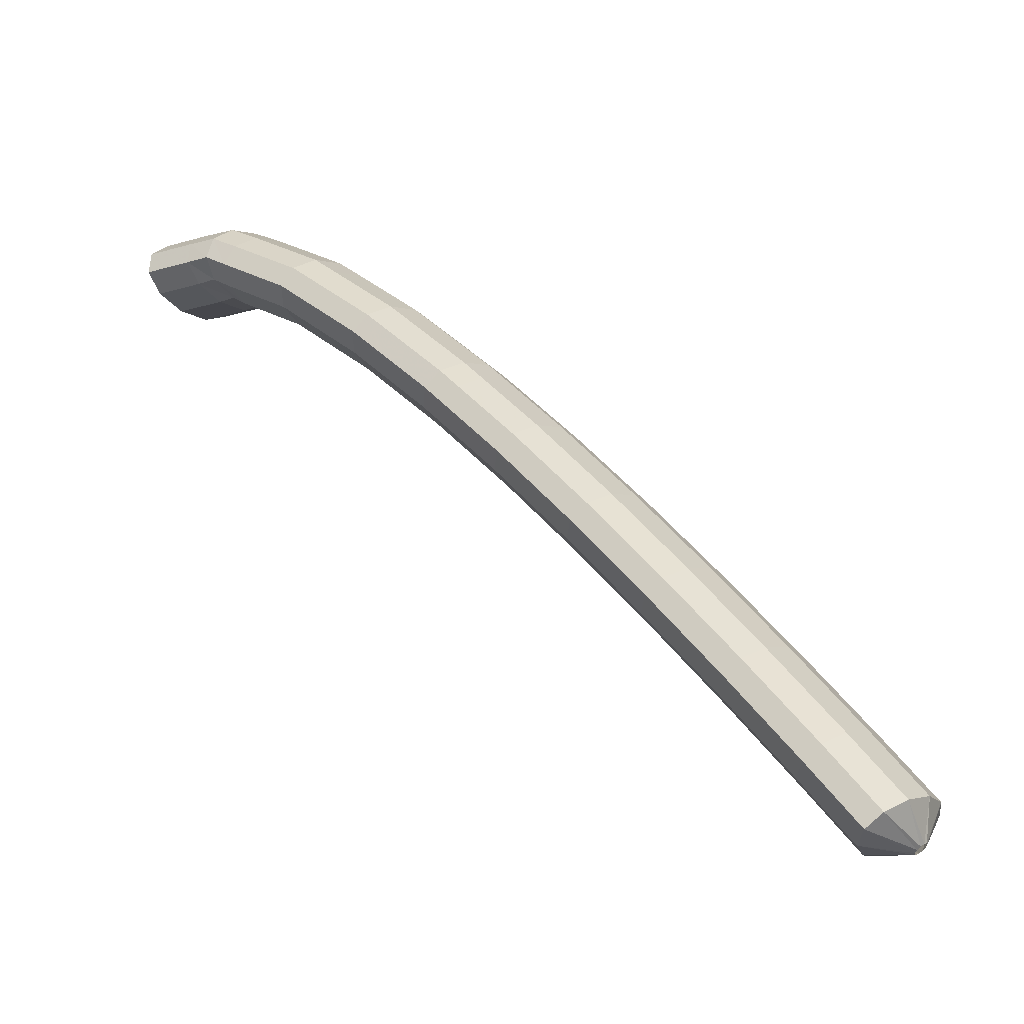
<metadata>
{"format":"obj","ext":"obj","renderer":"f3d","projection":"perspective","resolution":1024,"background":"white","views":[{"elev":26.1,"azim":-87.0,"up":"+Z"}]}
</metadata>
<code>
g tube1
v 148.3 143.8 178.7
v 148.1 143.9 178.7
v 147.8 144 178.7
v 147.6 144 178.5
v 147.5 143.9 178.2
v 147.6 143.8 178
v 147.8 143.6 177.8
v 148.1 143.5 177.8
v 148.3 143.5 178
v 148.5 143.6 178.2
v 148.5 143.7 178.5
v 148.3 143.8 178.7
v 149 142.5 180.8
v 146.8 143.7 181.9
v 144.8 144.4 182
v 143.6 144.5 181
v 143.7 143.8 179.4
v 145 142.7 177.7
v 147.1 141.4 176.2
v 149.3 140.3 175.7
v 150.9 139.9 176.1
v 151.4 140.2 177.4
v 150.7 141.2 179.2
v 149 142.5 180.8
v 148.4 141 181.4
v 146.2 142.2 182.5
v 144.2 142.9 182.5
v 143.1 143 181.6
v 143.2 142.3 180
v 144.5 141.2 178.3
v 146.5 139.9 176.8
v 148.7 138.8 176.3
v 150.3 138.4 176.7
v 150.9 138.7 178
v 150.2 139.7 179.8
v 148.4 141 181.4
v 147.9 139.5 182
v 145.7 140.7 183.1
v 143.7 141.4 183.1
v 142.5 141.5 182.2
v 142.6 140.8 180.6
v 143.9 139.7 178.8
v 146 138.4 177.4
v 148.2 137.3 176.9
v 149.8 136.9 177.3
v 150.3 137.2 178.6
v 149.6 138.2 180.4
v 147.9 139.5 182
v 147.1 137.4 182.8
v 144.9 138.7 183.8
v 143 139.7 183.8
v 142 140.1 182.8
v 142.2 139.7 181.1
v 143.6 138.7 179.3
v 145.7 137.4 177.9
v 147.8 136.2 177.4
v 149.3 135.5 177.9
v 149.7 135.5 179.3
v 148.9 136.2 181.1
v 147.1 137.4 182.8
v 145.8 135.4 182.7
v 143.7 136.8 183.7
v 141.9 138 183.7
v 141.1 138.7 182.7
v 141.5 138.6 181
v 142.9 137.7 179.1
v 145 136.4 177.7
v 147 135.1 177.2
v 148.3 134.1 177.7
v 148.6 133.8 179.1
v 147.6 134.3 181
v 145.8 135.4 182.7
v 144.8 134 182.6
v 142.7 135.4 183.6
v 140.9 136.6 183.6
v 140.1 137.2 182.6
v 140.5 137.1 180.9
v 141.9 136.3 179
v 144 135 177.6
v 146 133.6 177.1
v 147.3 132.7 177.6
v 147.6 132.4 179
v 146.6 132.9 180.9
v 144.8 134 182.6
v 143.8 132.6 182.4
v 141.7 133.9 183.4
v 139.9 135.2 183.4
v 139.1 135.8 182.4
v 139.5 135.7 180.7
v 140.9 134.8 178.9
v 143 133.5 177.5
v 145 132.2 177
v 146.3 131.2 177.5
v 146.6 130.9 178.9
v 145.6 131.4 180.7
v 143.8 132.6 182.4
v 142.7 131 182.3
v 140.6 132.4 183.3
v 138.9 133.6 183.3
v 138.1 134.4 182.3
v 138.5 134.4 180.6
v 140 133.6 178.8
v 142.1 132.3 177.4
v 144.1 130.9 176.9
v 145.4 129.8 177.4
v 145.5 129.4 178.8
v 144.5 129.9 180.6
v 142.7 131 182.3
v 141.5 129.5 181.9
v 139.4 130.9 182.9
v 137.7 132.2 182.9
v 137 133.1 181.9
v 137.5 133.1 180.3
v 139 132.4 178.5
v 141.1 131.1 177.1
v 143.1 129.6 176.5
v 144.3 128.5 177
v 144.4 128 178.4
v 143.3 128.4 180.2
v 141.5 129.5 181.9
v 140.4 128.1 181.5
v 138.3 129.6 182.5
v 136.6 130.9 182.6
v 135.9 131.7 181.6
v 136.4 131.8 179.9
v 138 131 178.1
v 140 129.7 176.7
v 142 128.3 176.1
v 143.2 127.2 176.6
v 143.3 126.7 178
v 142.2 127.1 179.8
v 140.4 128.1 181.5
v 139.3 126.8 181.1
v 137.2 128.2 182.2
v 135.5 129.6 182.2
v 134.8 130.4 181.2
v 135.3 130.5 179.6
v 136.9 129.7 177.7
v 138.9 128.4 176.3
v 140.9 127 175.8
v 142.1 125.8 176.3
v 142.2 125.4 177.6
v 141.1 125.7 179.5
v 139.3 126.8 181.1
v 138.1 125.4 180.8
v 136 126.8 181.8
v 134.4 128.2 181.8
v 133.8 129.1 180.8
v 134.3 129.2 179.2
v 135.8 128.4 177.4
v 137.9 127.1 176
v 139.8 125.7 175.4
v 141 124.5 175.9
v 141.1 124 177.3
v 140 124.3 179.1
v 138.1 125.4 180.8
v 136.9 124 180.2
v 134.8 125.5 181.3
v 133.2 126.9 181.3
v 132.6 127.8 180.4
v 133.2 128 178.7
v 134.8 127.3 176.9
v 136.8 125.9 175.5
v 138.7 124.5 175
v 139.9 123.2 175.4
v 139.9 122.7 176.8
v 138.8 123 178.6
v 136.9 124 180.2
v 135.8 122.8 179.8
v 133.7 124.2 180.8
v 132.1 125.7 180.8
v 131.5 126.6 179.9
v 132.1 126.7 178.2
v 133.6 126 176.4
v 135.7 124.7 175
v 137.6 123.2 174.5
v 138.8 122 174.9
v 138.8 121.4 176.3
v 137.7 121.7 178.1
v 135.8 122.8 179.8
v 134.7 121.5 179.3
v 132.6 123 180.3
v 131 124.4 180.3
v 130.4 125.3 179.4
v 130.9 125.4 177.8
v 132.5 124.7 176
v 134.6 123.4 174.5
v 136.5 121.9 174
v 137.6 120.7 174.5
v 137.7 120.2 175.8
v 136.5 120.5 177.6
v 134.7 121.5 179.3
v 133.5 120.2 178.8
v 131.4 121.7 179.8
v 129.8 123.1 179.9
v 129.2 124 178.9
v 129.8 124.2 177.3
v 131.4 123.5 175.5
v 133.5 122.2 174.1
v 135.4 120.7 173.5
v 136.5 119.5 174
v 136.5 118.9 175.3
v 135.4 119.2 177.1
v 133.5 120.2 178.8
v 132.3 118.9 178.2
v 130.2 120.4 179.2
v 128.7 121.9 179.3
v 128.1 122.8 178.4
v 128.7 123 176.7
v 130.3 122.3 174.9
v 132.4 121 173.5
v 134.2 119.5 173
v 135.4 118.2 173.4
v 135.3 117.7 174.7
v 134.2 117.9 176.5
v 132.3 118.9 178.2
v 131.2 117.7 177.6
v 129.1 119.2 178.7
v 127.5 120.6 178.7
v 127 121.6 177.8
v 127.6 121.8 176.2
v 129.1 121.1 174.4
v 131.2 119.8 173
v 133.1 118.3 172.4
v 134.2 117 172.9
v 134.2 116.4 174.2
v 133.1 116.7 176
v 131.2 117.7 177.6
v 130 116.5 177.1
v 127.9 118 178.1
v 126.4 119.4 178.2
v 125.8 120.4 177.3
v 126.4 120.6 175.6
v 128 119.9 173.8
v 130.1 118.6 172.4
v 131.9 117.1 171.9
v 133.1 115.8 172.3
v 133 115.2 173.6
v 131.9 115.5 175.4
v 130 116.5 177.1
v 128.8 115.3 176.5
v 126.8 116.7 177.6
v 125.2 118.2 177.6
v 124.7 119.2 176.7
v 125.3 119.4 175.1
v 126.9 118.7 173.3
v 128.9 117.4 171.9
v 130.8 115.9 171.3
v 131.9 114.6 171.8
v 131.9 114 173.1
v 130.7 114.2 174.9
v 128.8 115.3 176.5
v 127.6 114.1 175.9
v 125.6 115.5 176.9
v 124 117 177
v 123.5 118 176.1
v 124.1 118.2 174.5
v 125.7 117.5 172.7
v 127.8 116.2 171.3
v 129.7 114.7 170.7
v 130.8 113.4 171.2
v 130.7 112.8 172.5
v 129.5 113 174.2
v 127.6 114.1 175.9
v 126.5 112.9 175.3
v 124.4 114.3 176.3
v 122.9 115.8 176.4
v 122.3 116.8 175.5
v 123 117 173.9
v 124.6 116.4 172.1
v 126.6 115 170.7
v 128.5 113.5 170.1
v 129.6 112.2 170.6
v 129.6 111.6 171.9
v 128.4 111.8 173.6
v 126.5 112.9 175.3
v 125.3 111.7 174.7
v 123.3 113.2 175.7
v 121.7 114.6 175.8
v 121.2 115.6 174.9
v 121.8 115.8 173.3
v 123.4 115.2 171.5
v 125.5 113.9 170.1
v 127.4 112.3 169.5
v 128.4 111 170
v 128.4 110.4 171.3
v 127.2 110.7 173
v 125.3 111.7 174.7
v 124.1 110.5 174.1
v 122.1 112 175.1
v 120.6 113.4 175.2
v 120 114.4 174.3
v 120.7 114.7 172.7
v 122.3 114 170.9
v 124.3 112.7 169.5
v 126.2 111.2 168.9
v 127.3 109.9 169.4
v 127.2 109.2 170.7
v 126.1 109.5 172.4
v 124.1 110.5 174.1
v 123 109.3 173.4
v 120.9 110.8 174.5
v 119.4 112.3 174.6
v 118.9 113.3 173.7
v 119.5 113.5 172.1
v 121.1 112.9 170.3
v 123.2 111.6 168.9
v 125.1 110 168.3
v 126.1 108.7 168.7
v 126 108.1 170
v 124.9 108.3 171.8
v 123 109.3 173.4
v 121.8 108.1 172.8
v 119.7 109.6 173.8
v 118.2 111.1 173.9
v 117.7 112.1 173
v 118.4 112.4 171.4
v 120 111.7 169.6
v 122 110.4 168.2
v 123.9 108.9 167.7
v 125 107.5 168.1
v 124.9 106.9 169.4
v 123.7 107.1 171.1
v 121.8 108.1 172.8
v 120.6 107 172.2
v 118.6 108.5 173.2
v 117.1 110 173.3
v 116.5 111 172.4
v 117.2 111.2 170.8
v 118.8 110.5 169
v 120.9 109.2 167.6
v 122.7 107.7 167
v 123.8 106.4 167.4
v 123.7 105.7 168.7
v 122.5 106 170.5
v 120.6 107 172.2
v 119.4 105.8 171.5
v 117.4 107.3 172.5
v 115.9 108.8 172.6
v 115.4 109.8 171.7
v 116 110 170.2
v 117.6 109.4 168.4
v 119.7 108.1 167
v 121.6 106.5 166.4
v 122.6 105.2 166.8
v 122.5 104.6 168.1
v 121.4 104.8 169.9
v 119.4 105.8 171.5
v 118.2 104.7 170.8
v 116.2 106.1 171.9
v 114.7 107.6 172
v 114.2 108.7 171.1
v 114.9 108.9 169.5
v 116.5 108.3 167.7
v 118.6 107 166.3
v 120.4 105.4 165.7
v 121.4 104.1 166.1
v 121.4 103.4 167.4
v 120.2 103.6 169.2
v 118.2 104.7 170.8
v 117.1 103.5 170.2
v 115 105 171.2
v 113.5 106.5 171.3
v 113 107.5 170.4
v 113.7 107.8 168.8
v 115.3 107.1 167.1
v 117.4 105.8 165.6
v 119.2 104.3 165.1
v 120.3 103 165.5
v 120.2 102.3 166.8
v 119 102.5 168.5
v 117.1 103.5 170.2
v 115.9 102.4 169.5
v 113.9 103.9 170.5
v 112.4 105.4 170.6
v 111.9 106.4 169.7
v 112.5 106.6 168.2
v 114.1 106 166.4
v 116.2 104.7 165
v 118.1 103.1 164.4
v 119.1 101.8 164.8
v 119 101.2 166.1
v 117.8 101.4 167.8
v 115.9 102.4 169.5
v 114.7 101.2 168.8
v 112.7 102.7 169.9
v 111.2 104.2 170
v 110.7 105.3 169.1
v 111.4 105.5 167.5
v 113 104.9 165.7
v 115 103.6 164.3
v 116.9 102 163.7
v 117.9 100.7 164.1
v 117.8 100 165.4
v 116.6 100.2 167.2
v 114.7 101.2 168.8
v 113.5 100.1 168.1
v 111.5 101.6 169.2
v 110 103.1 169.3
v 109.5 104.1 168.4
v 110.2 104.4 166.8
v 111.8 103.8 165.1
v 113.9 102.5 163.6
v 115.7 100.9 163.1
v 116.8 99.56 163.5
v 116.7 98.89 164.7
v 115.5 99.08 166.5
v 113.5 100.1 168.1
v 112.3 98.97 167.5
v 110.3 100.5 168.5
v 108.8 102 168.6
v 108.3 103 167.7
v 109 103.3 166.1
v 110.6 102.6 164.4
v 112.7 101.3 163
v 114.5 99.78 162.4
v 115.6 98.44 162.8
v 115.5 97.77 164.1
v 114.3 97.96 165.8
v 112.3 98.97 167.5
v 111.2 97.85 166.8
v 109.1 99.35 167.8
v 107.6 100.9 167.9
v 107.2 101.9 167
v 107.8 102.2 165.5
v 109.5 101.5 163.7
v 111.5 100.2 162.3
v 113.4 98.66 161.7
v 114.4 97.32 162.1
v 114.3 96.65 163.4
v 113.1 96.84 165.1
v 111.2 97.85 166.8
v 110 96.72 166.1
v 108 98.22 167.1
v 106.5 99.73 167.2
v 106 100.8 166.3
v 106.7 101 164.8
v 108.3 100.4 163
v 110.4 99.11 161.6
v 112.2 97.54 161
v 113.2 96.2 161.4
v 113.1 95.52 162.7
v 111.9 95.71 164.4
v 110 96.72 166.1
v 108.8 95.6 165.4
v 106.8 97.1 166.4
v 105.3 98.62 166.5
v 104.8 99.68 165.6
v 105.5 99.94 164.1
v 107.1 99.32 162.3
v 109.2 98.02 160.9
v 111 96.44 160.3
v 112.1 95.1 160.7
v 111.9 94.41 162
v 110.7 94.6 163.7
v 108.8 95.6 165.4
v 107.6 94.49 164.7
v 105.6 95.99 165.7
v 104.1 97.51 165.8
v 103.6 98.57 164.9
v 104.3 98.83 163.4
v 106 98.21 161.6
v 108 96.91 160.2
v 109.9 95.33 159.6
v 110.9 93.99 160
v 110.8 93.3 161.3
v 109.5 93.49 163
v 107.6 94.49 164.7
v 106.4 93.39 164
v 104.4 94.89 165
v 102.9 96.41 165.1
v 102.4 97.47 164.2
v 103.1 97.73 162.7
v 104.8 97.11 160.9
v 106.8 95.8 159.5
v 108.7 94.23 158.9
v 109.7 92.88 159.3
v 109.6 92.2 160.6
v 108.4 92.38 162.3
v 106.4 93.39 164
v 105 93.53 161.7
v 104.8 93.71 161.8
v 104.6 93.93 161.7
v 104.6 94.12 161.5
v 104.6 94.23 161.3
v 104.8 94.21 161
v 105 94.08 160.9
v 105.2 93.88 160.9
v 105.3 93.66 161
v 105.3 93.5 161.3
v 105.2 93.46 161.5
v 105 93.53 161.7
f 1 2 14
f 14 13 1
f 2 3 15
f 15 14 2
f 3 4 16
f 16 15 3
f 4 5 17
f 17 16 4
f 5 6 18
f 18 17 5
f 6 7 19
f 19 18 6
f 7 8 20
f 20 19 7
f 8 9 21
f 21 20 8
f 9 10 22
f 22 21 9
f 10 11 23
f 23 22 10
f 11 12 24
f 24 23 11
f 13 14 26
f 26 25 13
f 14 15 27
f 27 26 14
f 15 16 28
f 28 27 15
f 16 17 29
f 29 28 16
f 17 18 30
f 30 29 17
f 18 19 31
f 31 30 18
f 19 20 32
f 32 31 19
f 20 21 33
f 33 32 20
f 21 22 34
f 34 33 21
f 22 23 35
f 35 34 22
f 23 24 36
f 36 35 23
f 25 26 38
f 38 37 25
f 26 27 39
f 39 38 26
f 27 28 40
f 40 39 27
f 28 29 41
f 41 40 28
f 29 30 42
f 42 41 29
f 30 31 43
f 43 42 30
f 31 32 44
f 44 43 31
f 32 33 45
f 45 44 32
f 33 34 46
f 46 45 33
f 34 35 47
f 47 46 34
f 35 36 48
f 48 47 35
f 37 38 50
f 50 49 37
f 38 39 51
f 51 50 38
f 39 40 52
f 52 51 39
f 40 41 53
f 53 52 40
f 41 42 54
f 54 53 41
f 42 43 55
f 55 54 42
f 43 44 56
f 56 55 43
f 44 45 57
f 57 56 44
f 45 46 58
f 58 57 45
f 46 47 59
f 59 58 46
f 47 48 60
f 60 59 47
f 49 50 62
f 62 61 49
f 50 51 63
f 63 62 50
f 51 52 64
f 64 63 51
f 52 53 65
f 65 64 52
f 53 54 66
f 66 65 53
f 54 55 67
f 67 66 54
f 55 56 68
f 68 67 55
f 56 57 69
f 69 68 56
f 57 58 70
f 70 69 57
f 58 59 71
f 71 70 58
f 59 60 72
f 72 71 59
f 61 62 74
f 74 73 61
f 62 63 75
f 75 74 62
f 63 64 76
f 76 75 63
f 64 65 77
f 77 76 64
f 65 66 78
f 78 77 65
f 66 67 79
f 79 78 66
f 67 68 80
f 80 79 67
f 68 69 81
f 81 80 68
f 69 70 82
f 82 81 69
f 70 71 83
f 83 82 70
f 71 72 84
f 84 83 71
f 73 74 86
f 86 85 73
f 74 75 87
f 87 86 74
f 75 76 88
f 88 87 75
f 76 77 89
f 89 88 76
f 77 78 90
f 90 89 77
f 78 79 91
f 91 90 78
f 79 80 92
f 92 91 79
f 80 81 93
f 93 92 80
f 81 82 94
f 94 93 81
f 82 83 95
f 95 94 82
f 83 84 96
f 96 95 83
f 85 86 98
f 98 97 85
f 86 87 99
f 99 98 86
f 87 88 100
f 100 99 87
f 88 89 101
f 101 100 88
f 89 90 102
f 102 101 89
f 90 91 103
f 103 102 90
f 91 92 104
f 104 103 91
f 92 93 105
f 105 104 92
f 93 94 106
f 106 105 93
f 94 95 107
f 107 106 94
f 95 96 108
f 108 107 95
f 97 98 110
f 110 109 97
f 98 99 111
f 111 110 98
f 99 100 112
f 112 111 99
f 100 101 113
f 113 112 100
f 101 102 114
f 114 113 101
f 102 103 115
f 115 114 102
f 103 104 116
f 116 115 103
f 104 105 117
f 117 116 104
f 105 106 118
f 118 117 105
f 106 107 119
f 119 118 106
f 107 108 120
f 120 119 107
f 109 110 122
f 122 121 109
f 110 111 123
f 123 122 110
f 111 112 124
f 124 123 111
f 112 113 125
f 125 124 112
f 113 114 126
f 126 125 113
f 114 115 127
f 127 126 114
f 115 116 128
f 128 127 115
f 116 117 129
f 129 128 116
f 117 118 130
f 130 129 117
f 118 119 131
f 131 130 118
f 119 120 132
f 132 131 119
f 121 122 134
f 134 133 121
f 122 123 135
f 135 134 122
f 123 124 136
f 136 135 123
f 124 125 137
f 137 136 124
f 125 126 138
f 138 137 125
f 126 127 139
f 139 138 126
f 127 128 140
f 140 139 127
f 128 129 141
f 141 140 128
f 129 130 142
f 142 141 129
f 130 131 143
f 143 142 130
f 131 132 144
f 144 143 131
f 133 134 146
f 146 145 133
f 134 135 147
f 147 146 134
f 135 136 148
f 148 147 135
f 136 137 149
f 149 148 136
f 137 138 150
f 150 149 137
f 138 139 151
f 151 150 138
f 139 140 152
f 152 151 139
f 140 141 153
f 153 152 140
f 141 142 154
f 154 153 141
f 142 143 155
f 155 154 142
f 143 144 156
f 156 155 143
f 145 146 158
f 158 157 145
f 146 147 159
f 159 158 146
f 147 148 160
f 160 159 147
f 148 149 161
f 161 160 148
f 149 150 162
f 162 161 149
f 150 151 163
f 163 162 150
f 151 152 164
f 164 163 151
f 152 153 165
f 165 164 152
f 153 154 166
f 166 165 153
f 154 155 167
f 167 166 154
f 155 156 168
f 168 167 155
f 157 158 170
f 170 169 157
f 158 159 171
f 171 170 158
f 159 160 172
f 172 171 159
f 160 161 173
f 173 172 160
f 161 162 174
f 174 173 161
f 162 163 175
f 175 174 162
f 163 164 176
f 176 175 163
f 164 165 177
f 177 176 164
f 165 166 178
f 178 177 165
f 166 167 179
f 179 178 166
f 167 168 180
f 180 179 167
f 169 170 182
f 182 181 169
f 170 171 183
f 183 182 170
f 171 172 184
f 184 183 171
f 172 173 185
f 185 184 172
f 173 174 186
f 186 185 173
f 174 175 187
f 187 186 174
f 175 176 188
f 188 187 175
f 176 177 189
f 189 188 176
f 177 178 190
f 190 189 177
f 178 179 191
f 191 190 178
f 179 180 192
f 192 191 179
f 181 182 194
f 194 193 181
f 182 183 195
f 195 194 182
f 183 184 196
f 196 195 183
f 184 185 197
f 197 196 184
f 185 186 198
f 198 197 185
f 186 187 199
f 199 198 186
f 187 188 200
f 200 199 187
f 188 189 201
f 201 200 188
f 189 190 202
f 202 201 189
f 190 191 203
f 203 202 190
f 191 192 204
f 204 203 191
f 193 194 206
f 206 205 193
f 194 195 207
f 207 206 194
f 195 196 208
f 208 207 195
f 196 197 209
f 209 208 196
f 197 198 210
f 210 209 197
f 198 199 211
f 211 210 198
f 199 200 212
f 212 211 199
f 200 201 213
f 213 212 200
f 201 202 214
f 214 213 201
f 202 203 215
f 215 214 202
f 203 204 216
f 216 215 203
f 205 206 218
f 218 217 205
f 206 207 219
f 219 218 206
f 207 208 220
f 220 219 207
f 208 209 221
f 221 220 208
f 209 210 222
f 222 221 209
f 210 211 223
f 223 222 210
f 211 212 224
f 224 223 211
f 212 213 225
f 225 224 212
f 213 214 226
f 226 225 213
f 214 215 227
f 227 226 214
f 215 216 228
f 228 227 215
f 217 218 230
f 230 229 217
f 218 219 231
f 231 230 218
f 219 220 232
f 232 231 219
f 220 221 233
f 233 232 220
f 221 222 234
f 234 233 221
f 222 223 235
f 235 234 222
f 223 224 236
f 236 235 223
f 224 225 237
f 237 236 224
f 225 226 238
f 238 237 225
f 226 227 239
f 239 238 226
f 227 228 240
f 240 239 227
f 229 230 242
f 242 241 229
f 230 231 243
f 243 242 230
f 231 232 244
f 244 243 231
f 232 233 245
f 245 244 232
f 233 234 246
f 246 245 233
f 234 235 247
f 247 246 234
f 235 236 248
f 248 247 235
f 236 237 249
f 249 248 236
f 237 238 250
f 250 249 237
f 238 239 251
f 251 250 238
f 239 240 252
f 252 251 239
f 241 242 254
f 254 253 241
f 242 243 255
f 255 254 242
f 243 244 256
f 256 255 243
f 244 245 257
f 257 256 244
f 245 246 258
f 258 257 245
f 246 247 259
f 259 258 246
f 247 248 260
f 260 259 247
f 248 249 261
f 261 260 248
f 249 250 262
f 262 261 249
f 250 251 263
f 263 262 250
f 251 252 264
f 264 263 251
f 253 254 266
f 266 265 253
f 254 255 267
f 267 266 254
f 255 256 268
f 268 267 255
f 256 257 269
f 269 268 256
f 257 258 270
f 270 269 257
f 258 259 271
f 271 270 258
f 259 260 272
f 272 271 259
f 260 261 273
f 273 272 260
f 261 262 274
f 274 273 261
f 262 263 275
f 275 274 262
f 263 264 276
f 276 275 263
f 265 266 278
f 278 277 265
f 266 267 279
f 279 278 266
f 267 268 280
f 280 279 267
f 268 269 281
f 281 280 268
f 269 270 282
f 282 281 269
f 270 271 283
f 283 282 270
f 271 272 284
f 284 283 271
f 272 273 285
f 285 284 272
f 273 274 286
f 286 285 273
f 274 275 287
f 287 286 274
f 275 276 288
f 288 287 275
f 277 278 290
f 290 289 277
f 278 279 291
f 291 290 278
f 279 280 292
f 292 291 279
f 280 281 293
f 293 292 280
f 281 282 294
f 294 293 281
f 282 283 295
f 295 294 282
f 283 284 296
f 296 295 283
f 284 285 297
f 297 296 284
f 285 286 298
f 298 297 285
f 286 287 299
f 299 298 286
f 287 288 300
f 300 299 287
f 289 290 302
f 302 301 289
f 290 291 303
f 303 302 290
f 291 292 304
f 304 303 291
f 292 293 305
f 305 304 292
f 293 294 306
f 306 305 293
f 294 295 307
f 307 306 294
f 295 296 308
f 308 307 295
f 296 297 309
f 309 308 296
f 297 298 310
f 310 309 297
f 298 299 311
f 311 310 298
f 299 300 312
f 312 311 299
f 301 302 314
f 314 313 301
f 302 303 315
f 315 314 302
f 303 304 316
f 316 315 303
f 304 305 317
f 317 316 304
f 305 306 318
f 318 317 305
f 306 307 319
f 319 318 306
f 307 308 320
f 320 319 307
f 308 309 321
f 321 320 308
f 309 310 322
f 322 321 309
f 310 311 323
f 323 322 310
f 311 312 324
f 324 323 311
f 313 314 326
f 326 325 313
f 314 315 327
f 327 326 314
f 315 316 328
f 328 327 315
f 316 317 329
f 329 328 316
f 317 318 330
f 330 329 317
f 318 319 331
f 331 330 318
f 319 320 332
f 332 331 319
f 320 321 333
f 333 332 320
f 321 322 334
f 334 333 321
f 322 323 335
f 335 334 322
f 323 324 336
f 336 335 323
f 325 326 338
f 338 337 325
f 326 327 339
f 339 338 326
f 327 328 340
f 340 339 327
f 328 329 341
f 341 340 328
f 329 330 342
f 342 341 329
f 330 331 343
f 343 342 330
f 331 332 344
f 344 343 331
f 332 333 345
f 345 344 332
f 333 334 346
f 346 345 333
f 334 335 347
f 347 346 334
f 335 336 348
f 348 347 335
f 337 338 350
f 350 349 337
f 338 339 351
f 351 350 338
f 339 340 352
f 352 351 339
f 340 341 353
f 353 352 340
f 341 342 354
f 354 353 341
f 342 343 355
f 355 354 342
f 343 344 356
f 356 355 343
f 344 345 357
f 357 356 344
f 345 346 358
f 358 357 345
f 346 347 359
f 359 358 346
f 347 348 360
f 360 359 347
f 349 350 362
f 362 361 349
f 350 351 363
f 363 362 350
f 351 352 364
f 364 363 351
f 352 353 365
f 365 364 352
f 353 354 366
f 366 365 353
f 354 355 367
f 367 366 354
f 355 356 368
f 368 367 355
f 356 357 369
f 369 368 356
f 357 358 370
f 370 369 357
f 358 359 371
f 371 370 358
f 359 360 372
f 372 371 359
f 361 362 374
f 374 373 361
f 362 363 375
f 375 374 362
f 363 364 376
f 376 375 363
f 364 365 377
f 377 376 364
f 365 366 378
f 378 377 365
f 366 367 379
f 379 378 366
f 367 368 380
f 380 379 367
f 368 369 381
f 381 380 368
f 369 370 382
f 382 381 369
f 370 371 383
f 383 382 370
f 371 372 384
f 384 383 371
f 373 374 386
f 386 385 373
f 374 375 387
f 387 386 374
f 375 376 388
f 388 387 375
f 376 377 389
f 389 388 376
f 377 378 390
f 390 389 377
f 378 379 391
f 391 390 378
f 379 380 392
f 392 391 379
f 380 381 393
f 393 392 380
f 381 382 394
f 394 393 381
f 382 383 395
f 395 394 382
f 383 384 396
f 396 395 383
f 385 386 398
f 398 397 385
f 386 387 399
f 399 398 386
f 387 388 400
f 400 399 387
f 388 389 401
f 401 400 388
f 389 390 402
f 402 401 389
f 390 391 403
f 403 402 390
f 391 392 404
f 404 403 391
f 392 393 405
f 405 404 392
f 393 394 406
f 406 405 393
f 394 395 407
f 407 406 394
f 395 396 408
f 408 407 395
f 397 398 410
f 410 409 397
f 398 399 411
f 411 410 398
f 399 400 412
f 412 411 399
f 400 401 413
f 413 412 400
f 401 402 414
f 414 413 401
f 402 403 415
f 415 414 402
f 403 404 416
f 416 415 403
f 404 405 417
f 417 416 404
f 405 406 418
f 418 417 405
f 406 407 419
f 419 418 406
f 407 408 420
f 420 419 407
f 409 410 422
f 422 421 409
f 410 411 423
f 423 422 410
f 411 412 424
f 424 423 411
f 412 413 425
f 425 424 412
f 413 414 426
f 426 425 413
f 414 415 427
f 427 426 414
f 415 416 428
f 428 427 415
f 416 417 429
f 429 428 416
f 417 418 430
f 430 429 417
f 418 419 431
f 431 430 418
f 419 420 432
f 432 431 419
f 421 422 434
f 434 433 421
f 422 423 435
f 435 434 422
f 423 424 436
f 436 435 423
f 424 425 437
f 437 436 424
f 425 426 438
f 438 437 425
f 426 427 439
f 439 438 426
f 427 428 440
f 440 439 427
f 428 429 441
f 441 440 428
f 429 430 442
f 442 441 429
f 430 431 443
f 443 442 430
f 431 432 444
f 444 443 431
f 433 434 446
f 446 445 433
f 434 435 447
f 447 446 434
f 435 436 448
f 448 447 435
f 436 437 449
f 449 448 436
f 437 438 450
f 450 449 437
f 438 439 451
f 451 450 438
f 439 440 452
f 452 451 439
f 440 441 453
f 453 452 440
f 441 442 454
f 454 453 441
f 442 443 455
f 455 454 442
f 443 444 456
f 456 455 443
f 445 446 458
f 458 457 445
f 446 447 459
f 459 458 446
f 447 448 460
f 460 459 447
f 448 449 461
f 461 460 448
f 449 450 462
f 462 461 449
f 450 451 463
f 463 462 450
f 451 452 464
f 464 463 451
f 452 453 465
f 465 464 452
f 453 454 466
f 466 465 453
f 454 455 467
f 467 466 454
f 455 456 468
f 468 467 455
f 457 458 470
f 470 469 457
f 458 459 471
f 471 470 458
f 459 460 472
f 472 471 459
f 460 461 473
f 473 472 460
f 461 462 474
f 474 473 461
f 462 463 475
f 475 474 462
f 463 464 476
f 476 475 463
f 464 465 477
f 477 476 464
f 465 466 478
f 478 477 465
f 466 467 479
f 479 478 466
f 467 468 480
f 480 479 467
f 469 470 482
f 482 481 469
f 470 471 483
f 483 482 470
f 471 472 484
f 484 483 471
f 472 473 485
f 485 484 472
f 473 474 486
f 486 485 473
f 474 475 487
f 487 486 474
f 475 476 488
f 488 487 475
f 476 477 489
f 489 488 476
f 477 478 490
f 490 489 477
f 478 479 491
f 491 490 478
f 479 480 492
f 492 491 479
g

</code>
